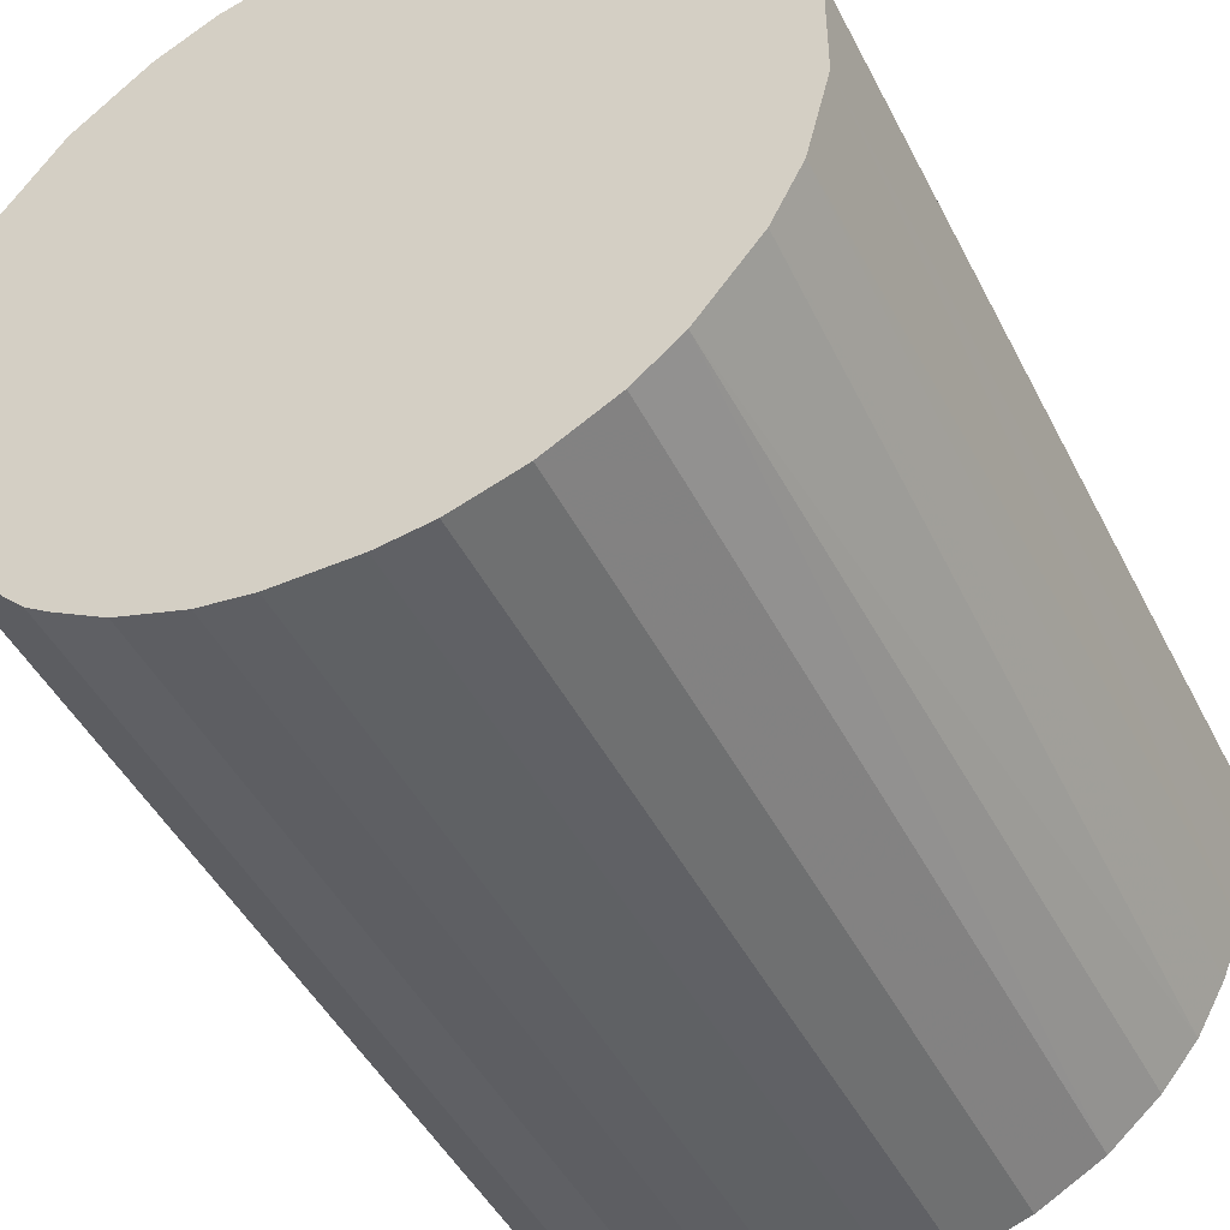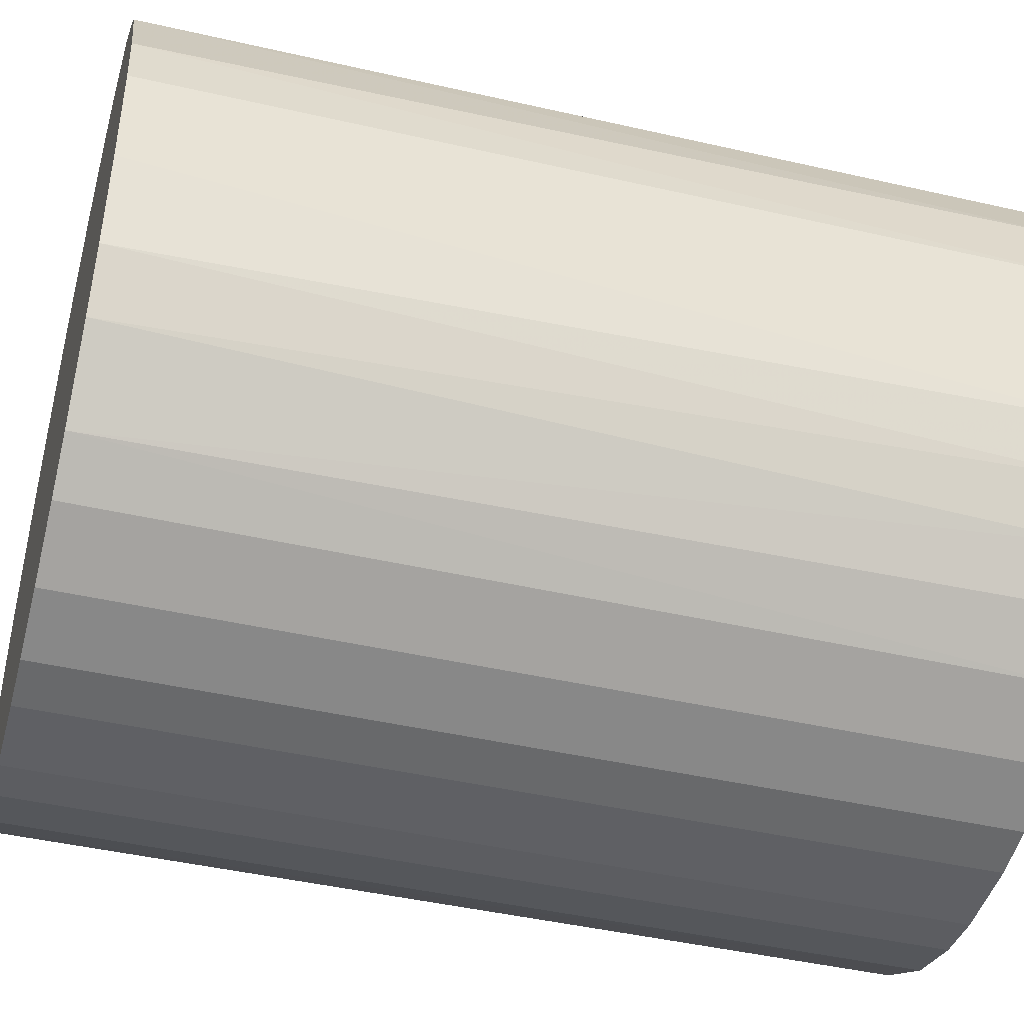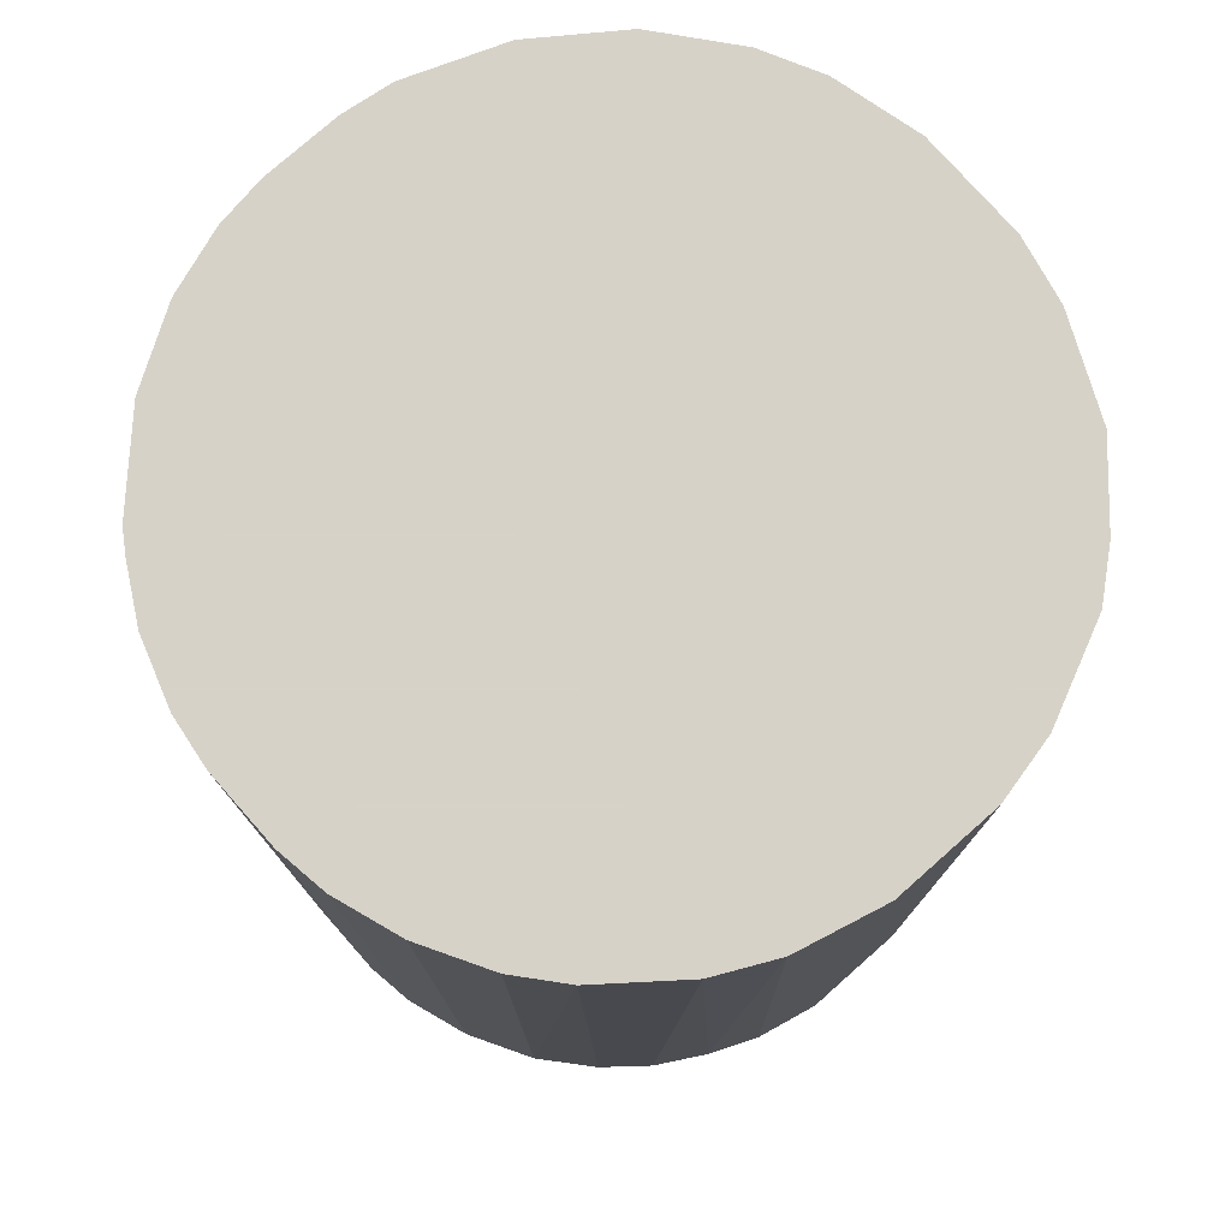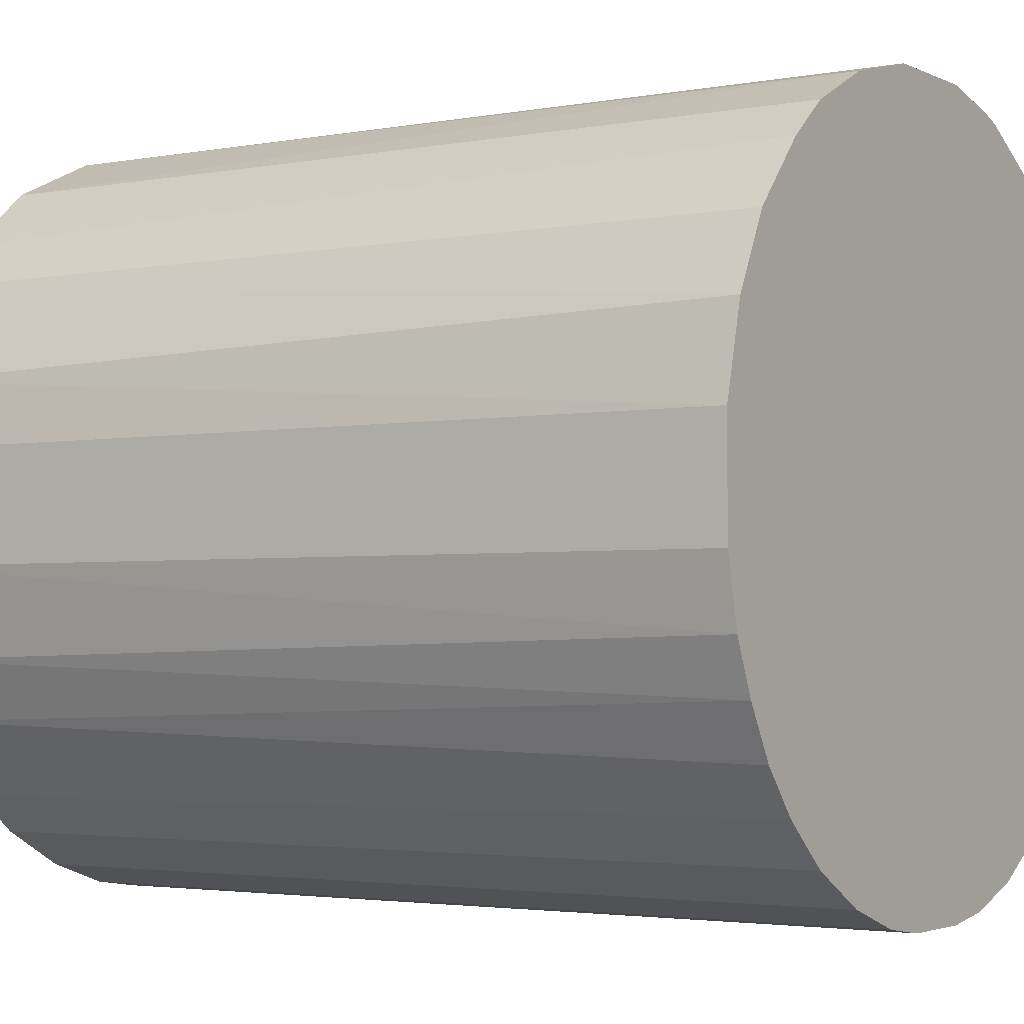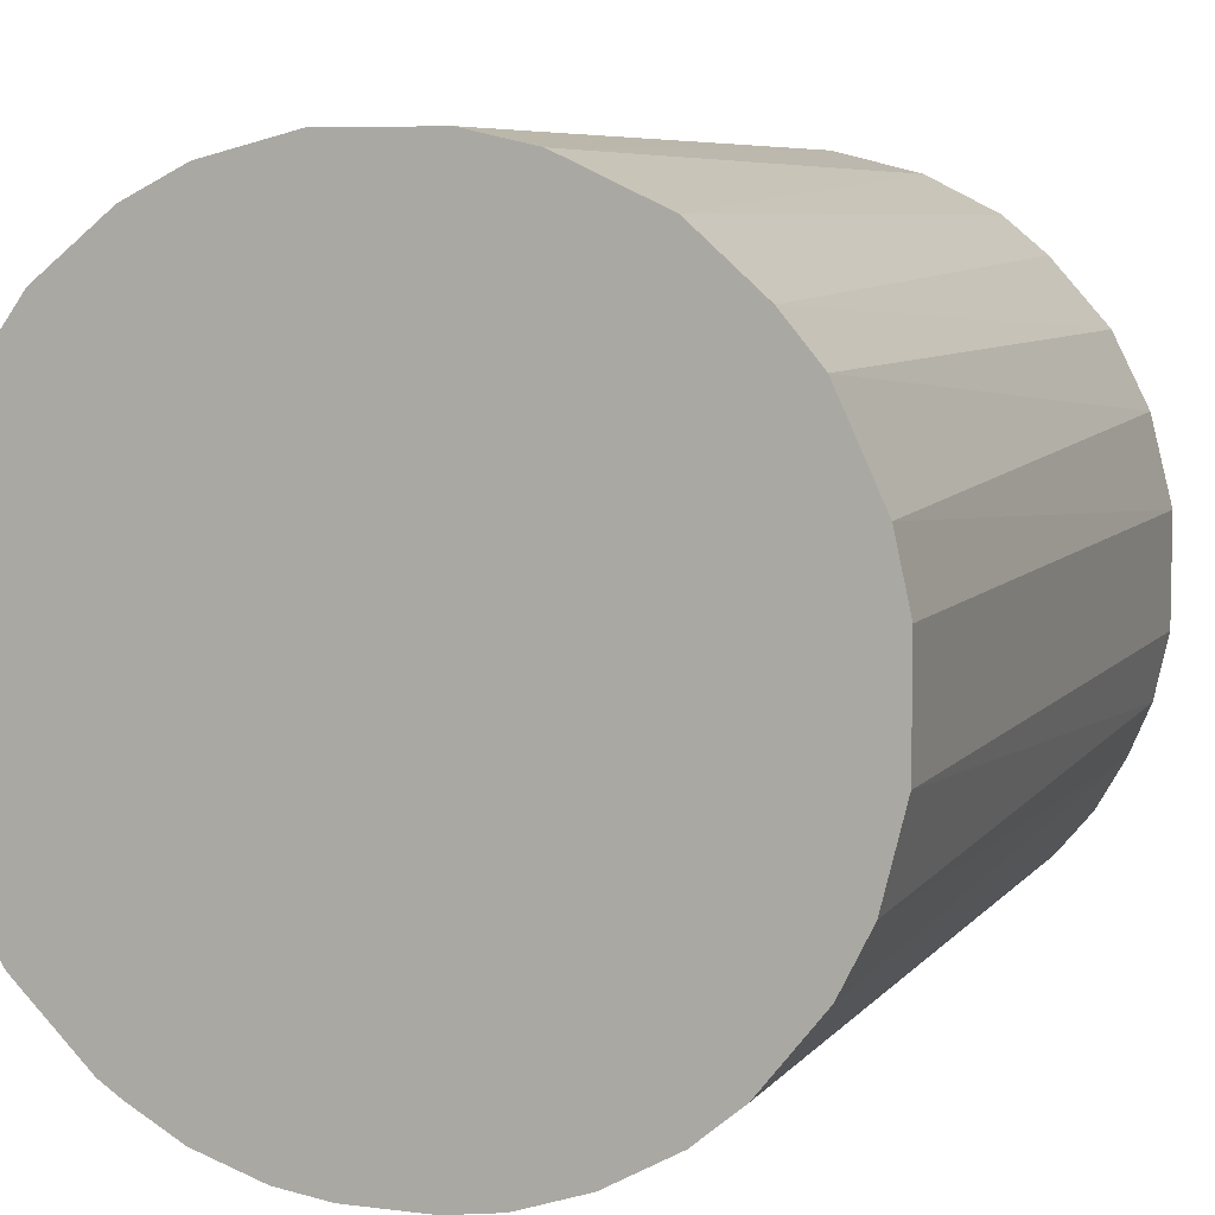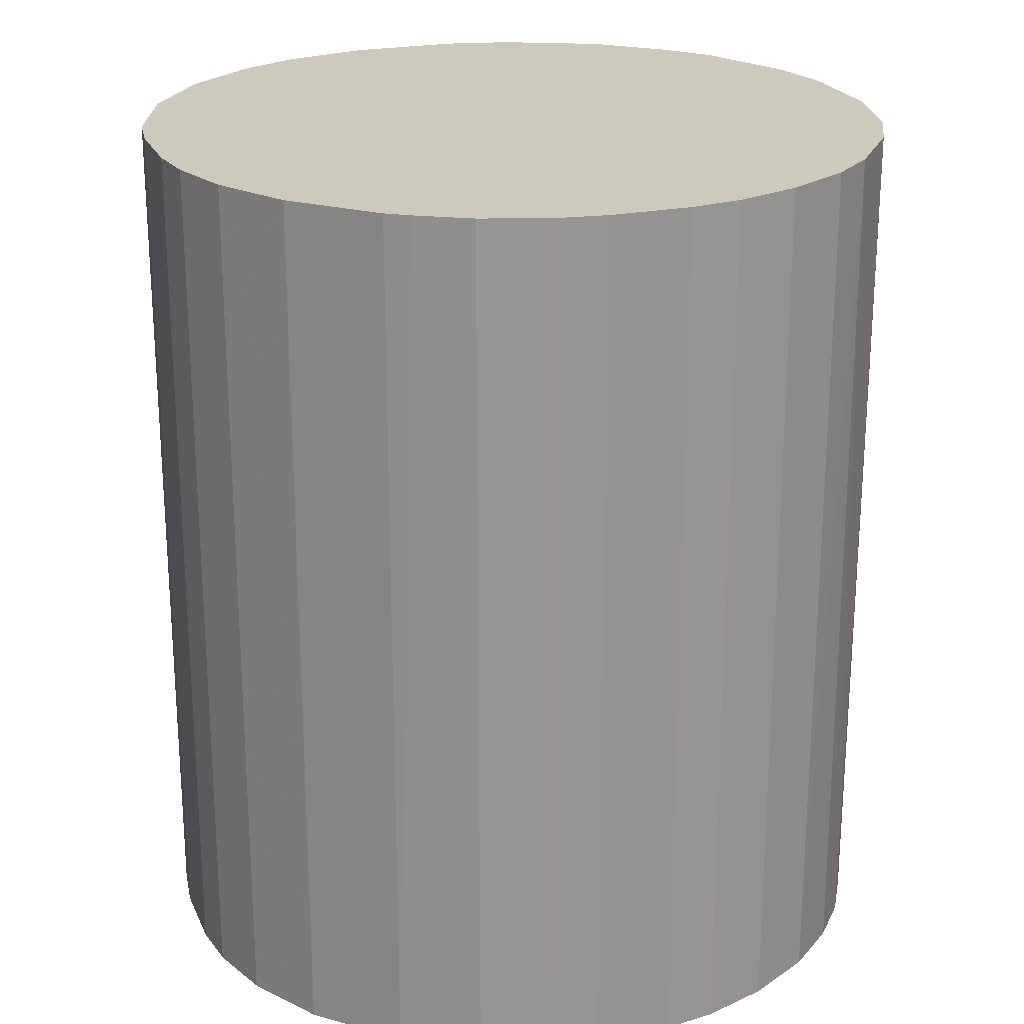
<metadata>
{"format":"obj","ext":"obj","renderer":"f3d","projection":"perspective","resolution":1024,"background":"white","views":[{"elev":-46.3,"azim":25.9,"up":"+Y"},{"elev":-44.5,"azim":75.0,"up":"+Y"},{"elev":77.3,"azim":48.5,"up":"+Z"},{"elev":-2.8,"azim":123.1,"up":"+Y"},{"elev":6.8,"azim":20.5,"up":"+Y"},{"elev":22.7,"azim":-19.5,"up":"+Z"}]}
</metadata>
<code>
o convex_0
v 0.006846 0.02062 0.02526
v -0.002336 -0.02155 -0.02526
v -0.005257 -0.02112 -0.02526
v 0.003087 0.02146 -0.02526
v -0.02155 0.002253 0.02526
v 0.01854 -0.01152 0.02526
v 0.02146 0.003086 -0.02526
v -0.01778 0.01269 -0.02526
v -0.005257 -0.02112 0.02526
v -0.01987 -0.009017 -0.02526
v -0.01152 0.01854 0.02526
v 0.01269 -0.01779 -0.02526
v 0.01812 0.01227 0.02526
v -0.01737 -0.01319 0.02526
v 0.01478 0.01603 -0.02526
v 0.008934 -0.01987 0.02526
v -0.006928 0.02062 -0.02526
v 0.02146 0.003086 0.02526
v 0.02062 -0.006929 -0.02526
v -0.02155 0.002253 -0.02526
v -0.01319 -0.01736 -0.02526
v -0.003173 0.02146 0.02526
v -0.01904 0.0106 0.02526
v -0.02112 -0.005257 0.02526
v 0.005175 -0.02112 -0.02526
v 0.02146 -0.003169 0.02526
v 0.02021 0.0081 -0.02526
v 0.002253 -0.02155 0.02526
v -0.01194 -0.0182 0.02526
v 0.01227 0.01812 0.02526
v 0.0081 0.02021 -0.02526
v -0.01278 0.0177 -0.02526
v 0.0177 -0.01277 -0.02526
v 0.0152 -0.01569 0.02526
v -0.0157 0.01519 0.02526
v -0.01987 0.008934 -0.02526
v -0.02155 -0.002336 -0.02526
v -0.01737 -0.01319 -0.02526
v -0.009016 -0.01987 -0.02526
v 0.01812 0.01227 -0.02526
v -0.02112 0.005175 0.02526
v 0.02062 0.006846 0.02526
v -0.003173 0.02146 -0.02526
v 0.003087 0.02146 0.02526
v 0.02146 -0.003169 -0.02526
v -0.008183 0.02021 0.02526
v 0.02021 -0.008183 0.02526
v -0.01987 -0.009017 0.02526
v 0.01227 0.01812 -0.02526
v 0.008934 -0.01987 -0.02526
v 0.01603 0.01478 0.02526
v 0.01269 -0.01779 0.02526
v -0.009016 -0.01987 0.02526
v 0.005175 -0.02112 0.02526
v 0.01562 -0.01528 -0.02526
v -0.0157 0.01519 -0.02526
v -0.02112 0.005175 -0.02526
v -0.02112 -0.005257 -0.02526
v 0.002253 -0.02155 -0.02526
v -0.002336 -0.02155 0.02526
v -0.02155 -0.002336 0.02526
v 0.01937 -0.00985 -0.02526
v -0.008183 0.02021 -0.02526
v -0.01319 -0.01736 0.02526
f 21 29 64
f 2 3 4
f 1 5 6
f 2 4 7
f 4 3 8
f 3 2 9
f 6 5 9
f 8 3 10
f 5 1 11
f 2 7 12
f 1 6 13
f 9 5 14
f 7 4 15
f 6 9 16
f 4 8 17
f 13 6 18
f 12 7 19
f 8 10 20
f 10 3 21
f 11 1 22
f 5 11 23
f 14 5 24
f 2 12 25
f 18 6 26
f 7 18 26
f 7 15 27
f 16 9 28
f 9 14 29
f 1 13 30
f 4 1 31
f 15 4 31
f 1 30 31
f 17 8 32
f 12 19 33
f 6 16 34
f 33 6 34
f 23 11 35
f 8 23 35
f 11 32 35
f 8 20 36
f 23 8 36
f 5 20 37
f 20 10 37
f 14 10 38
f 10 21 38
f 21 14 38
f 3 9 39
f 21 3 39
f 29 21 39
f 27 15 40
f 13 27 40
f 20 5 41
f 5 23 41
f 23 36 41
f 18 7 42
f 13 18 42
f 7 27 42
f 27 13 42
f 4 17 43
f 22 4 43
f 17 22 43
f 1 4 44
f 22 1 44
f 4 22 44
f 19 7 45
f 7 26 45
f 26 19 45
f 11 22 46
f 22 17 46
f 26 6 47
f 19 26 47
f 10 14 48
f 14 24 48
f 24 10 48
f 30 15 49
f 15 31 49
f 31 30 49
f 12 16 50
f 25 12 50
f 16 25 50
f 30 13 51
f 15 30 51
f 13 40 51
f 40 15 51
f 16 12 52
f 34 16 52
f 12 34 52
f 9 29 53
f 39 9 53
f 29 39 53
f 25 16 54
f 16 28 54
f 28 25 54
f 12 33 55
f 34 12 55
f 33 34 55
f 32 8 56
f 8 35 56
f 35 32 56
f 36 20 57
f 20 41 57
f 41 36 57
f 10 24 58
f 37 10 58
f 24 37 58
f 2 25 59
f 28 2 59
f 25 28 59
f 9 2 60
f 2 28 60
f 28 9 60
f 24 5 61
f 5 37 61
f 37 24 61
f 6 33 62
f 33 19 62
f 47 6 62
f 19 47 62
f 32 11 63
f 17 32 63
f 11 46 63
f 46 17 63
f 14 21 64
f 29 14 64

</code>
